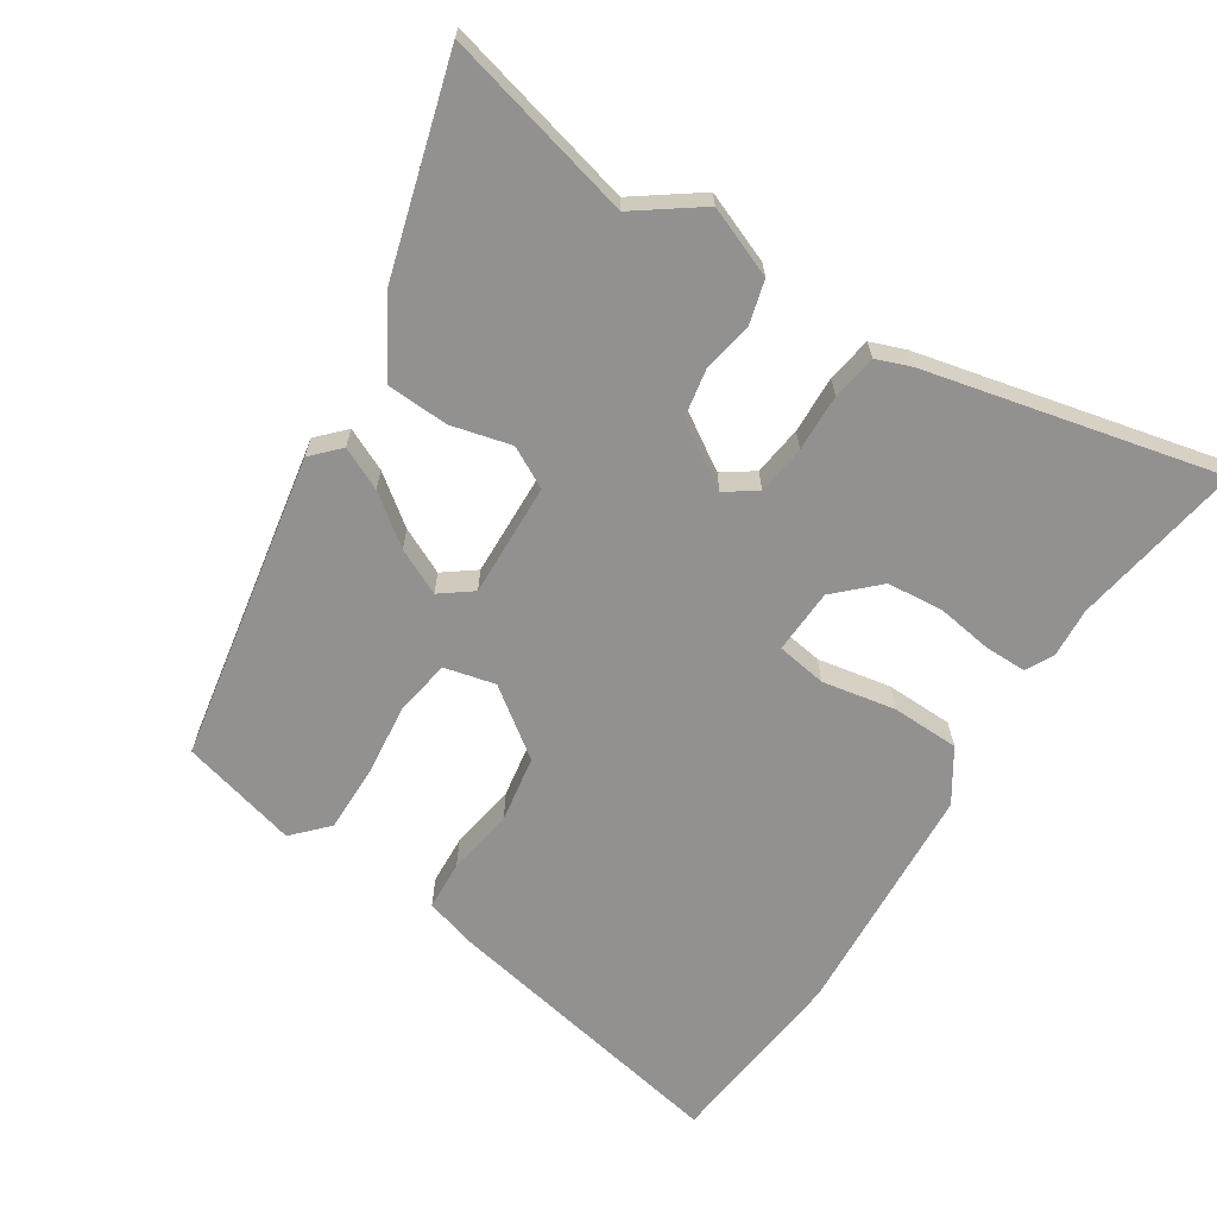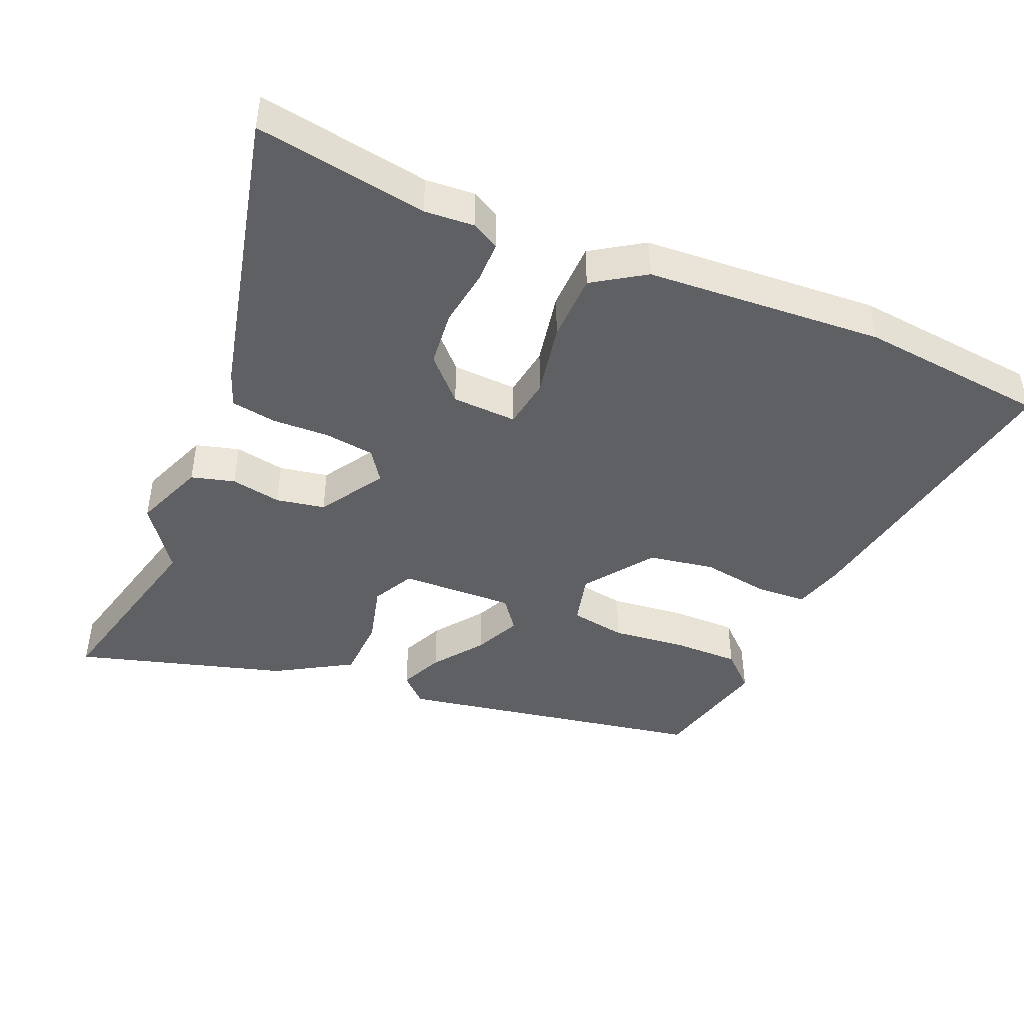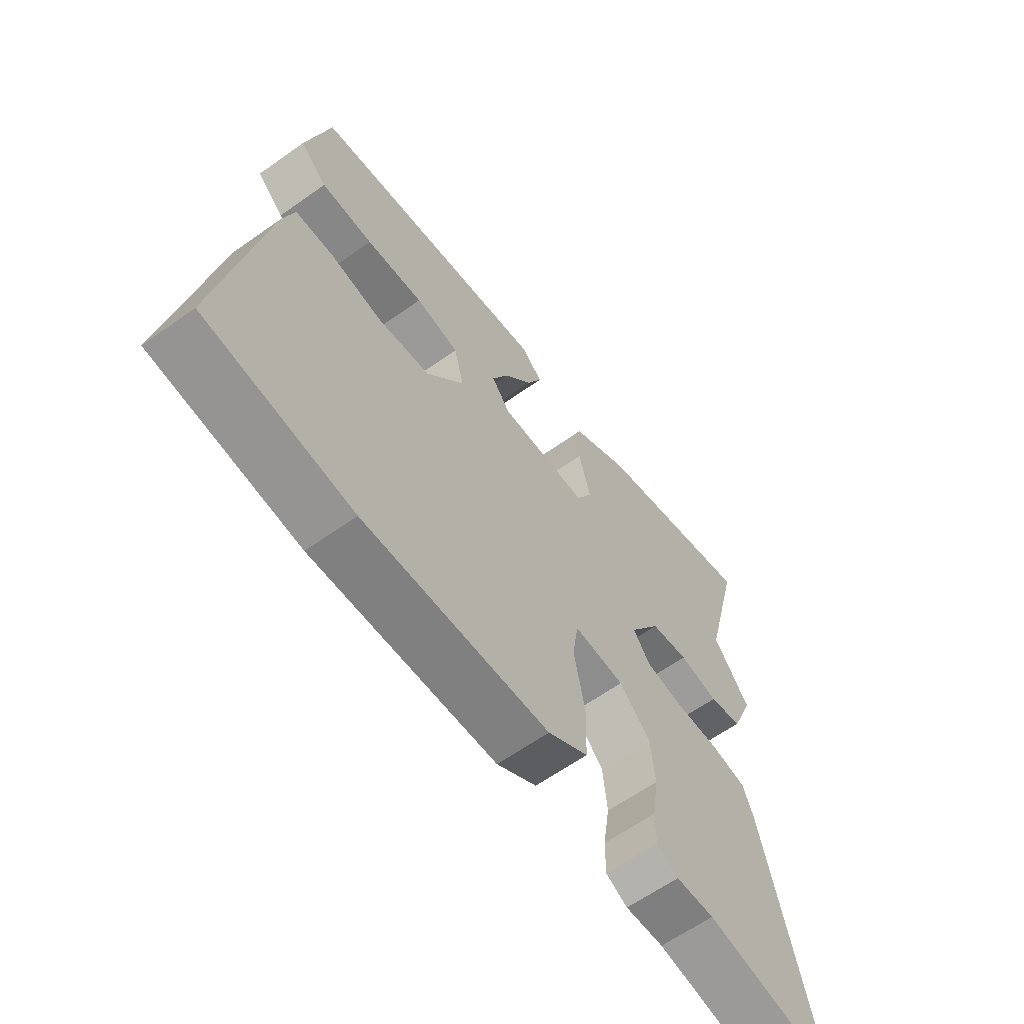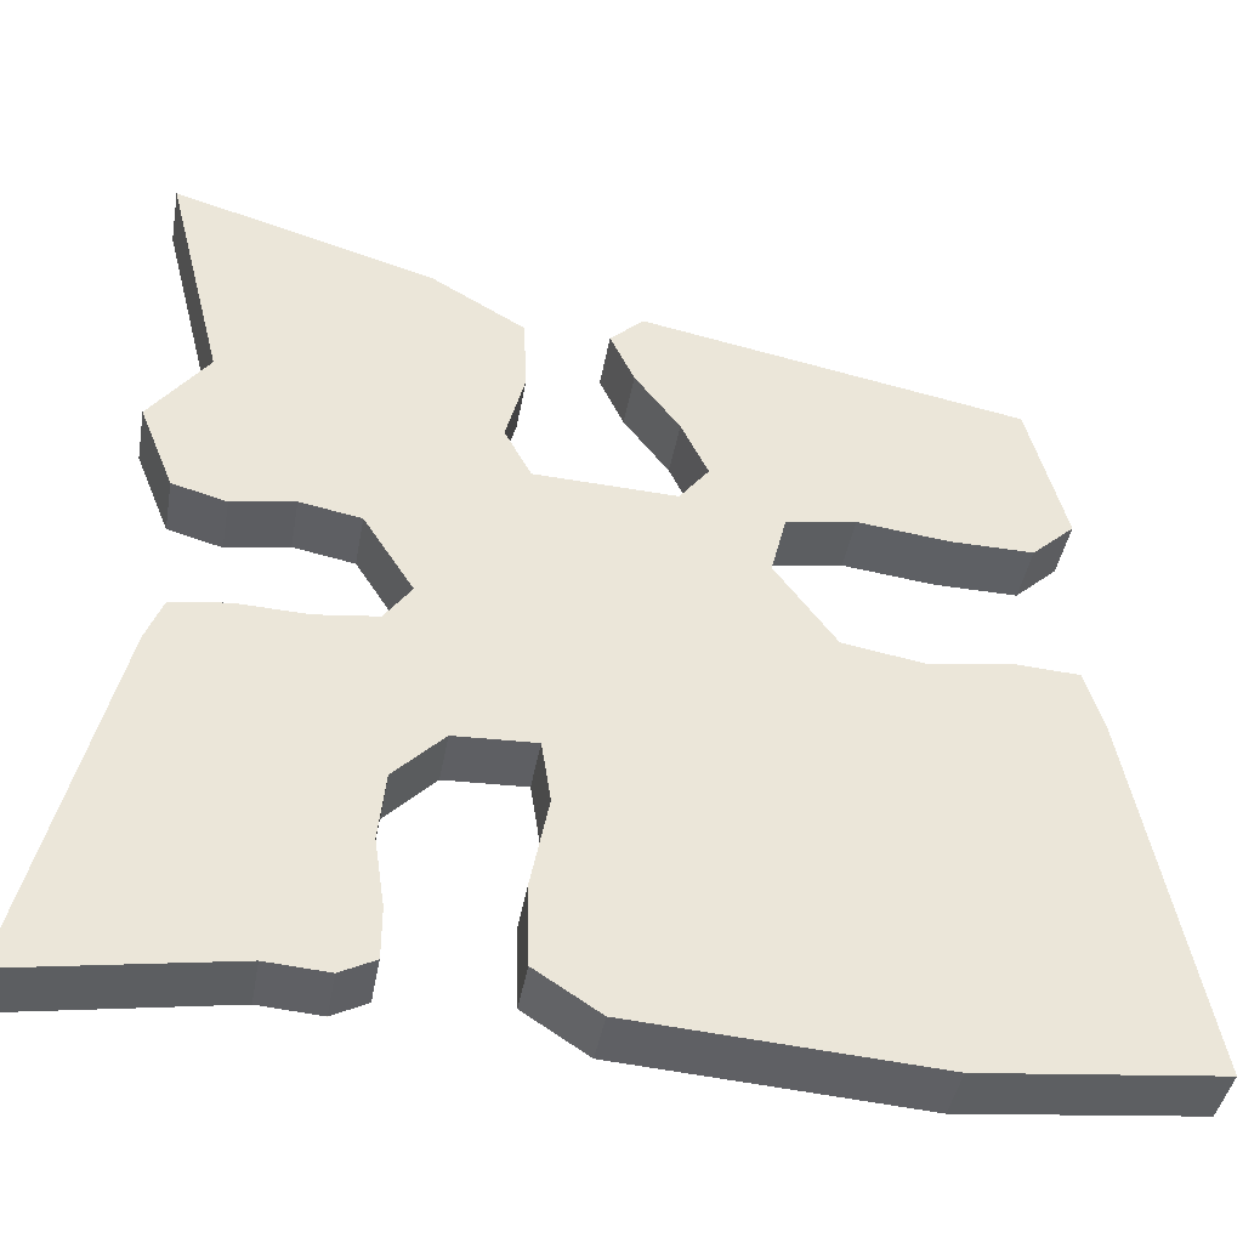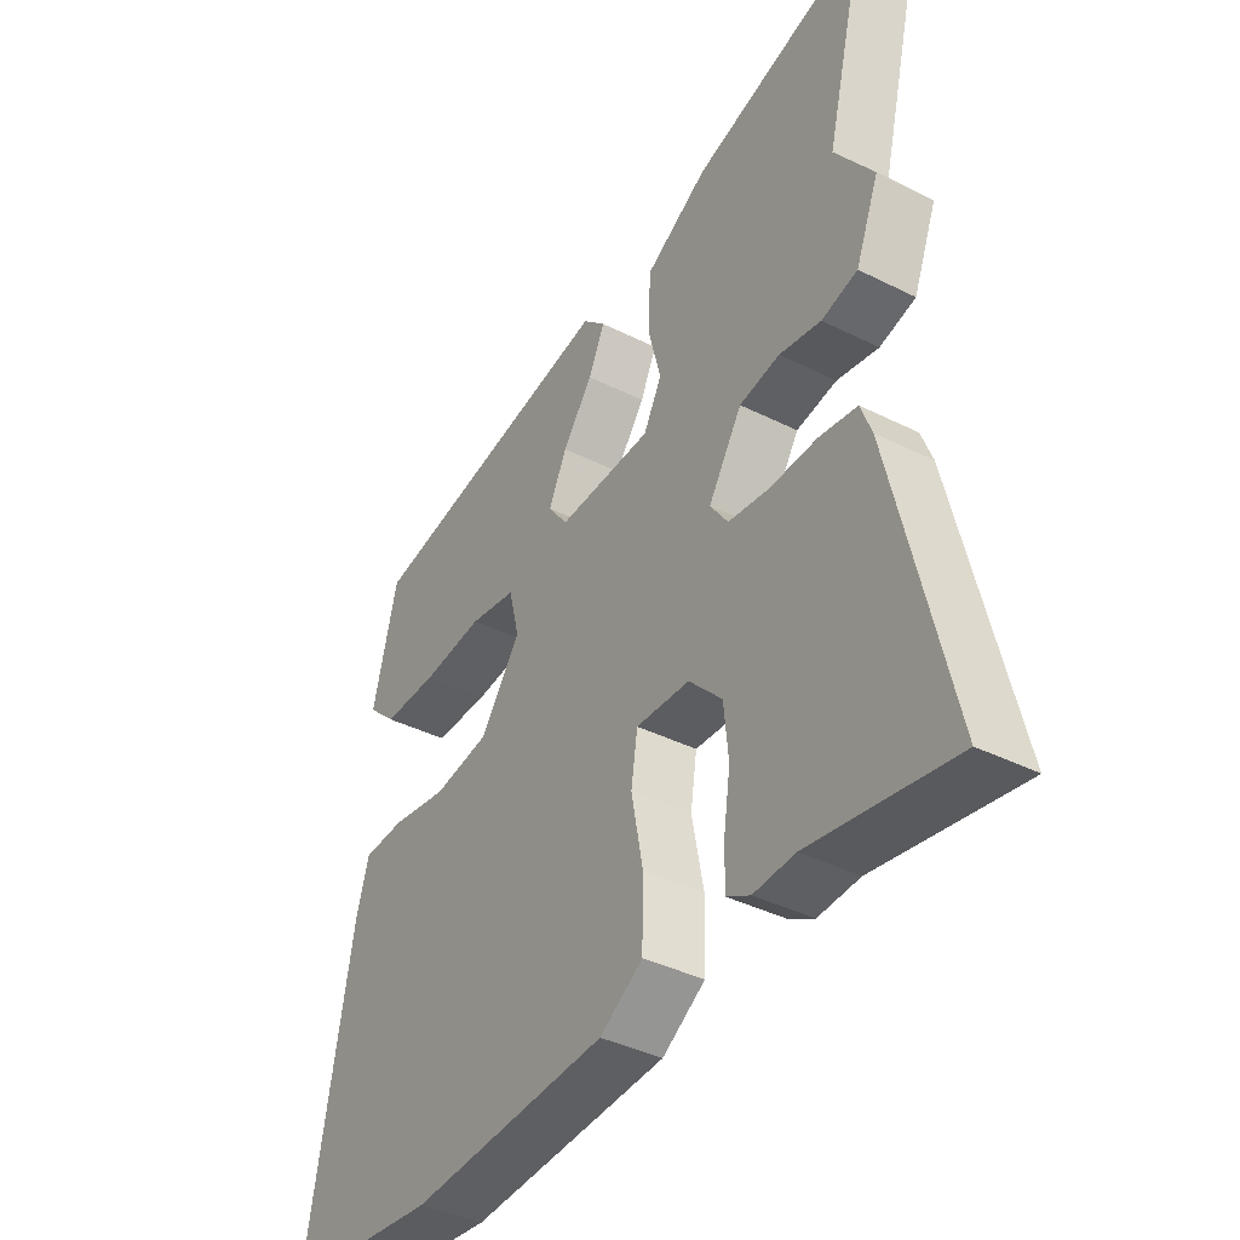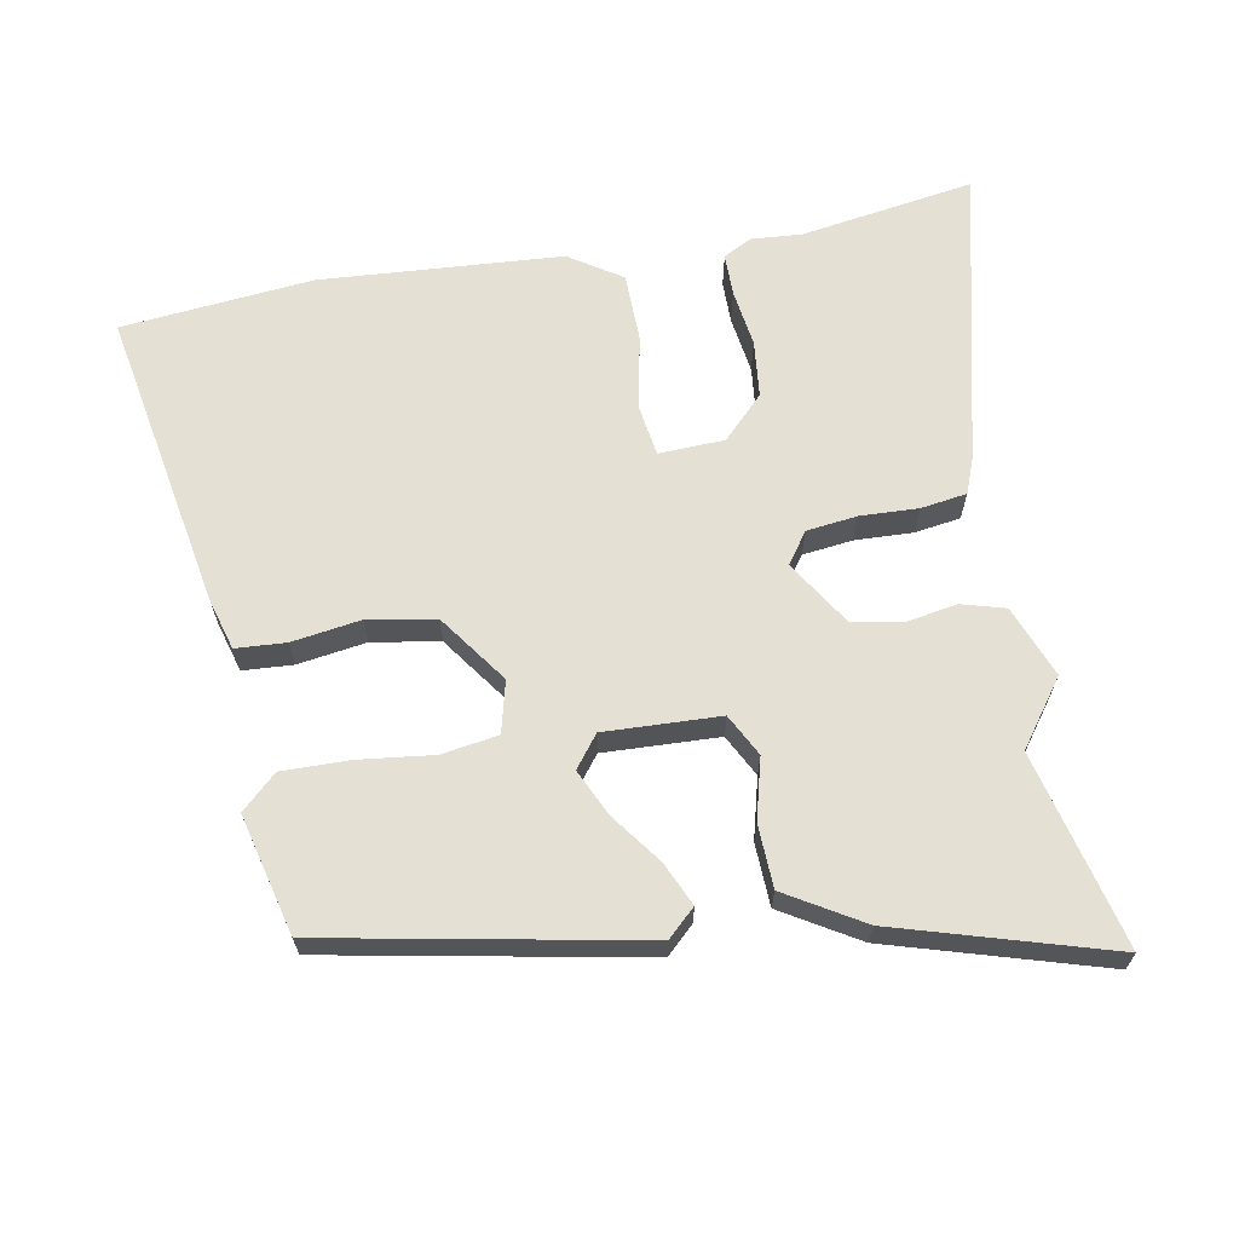
<metadata>
{"format":"obj","ext":"obj","renderer":"f3d","projection":"perspective","resolution":1024,"background":"white","views":[{"elev":-66.1,"azim":57.1,"up":"+Y"},{"elev":-44.5,"azim":157.0,"up":"+Y"},{"elev":-62.8,"azim":-54.3,"up":"+Z"},{"elev":-42.7,"azim":169.9,"up":"+Z"},{"elev":-39.0,"azim":57.8,"up":"+Z"},{"elev":65.3,"azim":-10.1,"up":"+Y"}]}
</metadata>
<code>
v -0.466 0.07 0.397
v -0.024 0.07 0.479
v 0.015 0.07 0.442
v -0.013 0.07 0.381
v -0.065 0.07 0.311
v -0.096 0.07 0.245
v -0.062 0.07 0.2
v 0.101 0.07 0.206
v 0.132 0.07 0.265
v 0.11 0.07 0.351
v 0.114 0.07 0.44
v 0.222 0.07 0.504
v 0.523 0.07 0.592
v 0.455 0.07 0.317
v 0.522 0.07 0.225
v 0.482 0.07 0.124
v 0.42 0.07 0.107
v 0.348 0.07 0.12
v 0.278 0.07 0.107
v 0.22 0.07 0.015
v 0.251 0.07 -0.029
v 0.322 0.07 -0.038
v 0.404 0.07 -0.035
v 0.469 0.07 -0.045
v 0.488 0.07 -0.095
v 0.586 0.07 -0.514
v 0.34 0.07 -0.474
v 0.269 0.07 -0.479
v 0.229 0.07 -0.458
v 0.229 0.07 -0.398
v 0.241 0.07 -0.317
v 0.233 0.07 -0.237
v 0.176 0.07 -0.178
v 0.083 0.07 -0.174
v 0.072 0.07 -0.246
v 0.092 0.07 -0.351
v 0.09 0.07 -0.448
v 0.016 0.07 -0.496
v -0.325 0.07 -0.518
v -0.595 0.07 -0.49
v -0.516 0.07 -0.065
v -0.495 0.07 0.007
v -0.424 0.07 0.011
v -0.327 0.07 -0.004
v -0.232 0.07 0.012
v -0.162 0.07 0.109
v -0.18 0.07 0.182
v -0.26 0.07 0.195
v -0.365 0.07 0.183
v -0.46 0.07 0.182
v -0.509 0.07 0.228
v -0.466 0 0.397
v -0.024 0 0.479
v 0.015 0 0.442
v -0.013 0 0.381
v -0.065 0 0.311
v -0.096 0 0.245
v -0.062 0 0.2
v 0.101 0 0.206
v 0.132 0 0.265
v 0.11 0 0.351
v 0.114 0 0.44
v 0.222 0 0.504
v 0.523 0 0.592
v 0.455 0 0.317
v 0.522 0 0.225
v 0.482 0 0.124
v 0.42 0 0.107
v 0.348 0 0.12
v 0.278 0 0.107
v 0.22 0 0.015
v 0.251 0 -0.029
v 0.322 0 -0.038
v 0.404 0 -0.035
v 0.469 0 -0.045
v 0.488 0 -0.095
v 0.586 0 -0.514
v 0.34 0 -0.474
v 0.269 0 -0.479
v 0.229 0 -0.458
v 0.229 0 -0.398
v 0.241 0 -0.317
v 0.233 0 -0.237
v 0.176 0 -0.178
v 0.083 0 -0.174
v 0.072 0 -0.246
v 0.092 0 -0.351
v 0.09 0 -0.448
v 0.016 0 -0.496
v -0.325 0 -0.518
v -0.595 0 -0.49
v -0.516 0 -0.065
v -0.495 0 0.007
v -0.424 0 0.011
v -0.327 0 -0.004
v -0.232 0 0.012
v -0.162 0 0.109
v -0.18 0 0.182
v -0.26 0 0.195
v -0.365 0 0.183
v -0.46 0 0.182
v -0.509 0 0.228
f 3 4 5
f 2 3 5
f 1 2 5
f 51 1 5
f 50 51 5
f 49 50 5
f 48 49 5
f 47 48 5 6
f 46 47 6 7
f 45 46 7 8
f 42 43 44
f 41 42 44
f 40 41 44
f 39 40 44
f 38 39 44
f 37 38 44
f 36 37 44
f 35 36 44
f 34 35 44 45
f 33 34 45 8
f 29 30 31
f 28 29 31
f 27 28 31
f 27 31 32
f 26 27 32
f 25 26 32
f 24 25 32
f 23 24 32
f 22 23 32
f 21 22 32 33
f 16 17 18
f 15 16 18
f 14 15 18
f 14 18 19
f 13 14 19
f 12 13 19
f 11 12 19
f 10 11 19
f 9 10 19
f 8 9 19 20
f 20 21 33
f 8 20 33
f 56 55 54
f 56 54 53
f 56 53 52
f 56 52 102
f 56 102 101
f 56 101 100
f 56 100 99
f 57 56 99 98
f 58 57 98 97
f 59 58 97 96
f 95 94 93
f 95 93 92
f 95 92 91
f 95 91 90
f 95 90 89
f 95 89 88
f 95 88 87
f 95 87 86
f 96 95 86 85
f 59 96 85 84
f 82 81 80
f 82 80 79
f 82 79 78
f 83 82 78
f 83 78 77
f 83 77 76
f 83 76 75
f 83 75 74
f 83 74 73
f 84 83 73 72
f 69 68 67
f 69 67 66
f 69 66 65
f 70 69 65
f 70 65 64
f 70 64 63
f 70 63 62
f 70 62 61
f 70 61 60
f 71 70 60 59
f 84 72 71
f 84 71 59
f 1 52 53 2
f 2 53 54 3
f 3 54 55 4
f 4 55 56 5
f 5 56 57 6
f 6 57 58 7
f 7 58 59 8
f 8 59 60 9
f 9 60 61 10
f 10 61 62 11
f 11 62 63 12
f 12 63 64 13
f 13 64 65 14
f 14 65 66 15
f 15 66 67 16
f 16 67 68 17
f 17 68 69 18
f 18 69 70 19
f 19 70 71 20
f 20 71 72 21
f 21 72 73 22
f 22 73 74 23
f 23 74 75 24
f 24 75 76 25
f 25 76 77 26
f 26 77 78 27
f 27 78 79 28
f 28 79 80 29
f 29 80 81 30
f 30 81 82 31
f 31 82 83 32
f 32 83 84 33
f 33 84 85 34
f 34 85 86 35
f 35 86 87 36
f 36 87 88 37
f 37 88 89 38
f 38 89 90 39
f 39 90 91 40
f 40 91 92 41
f 41 92 93 42
f 42 93 94 43
f 43 94 95 44
f 44 95 96 45
f 45 96 97 46
f 46 97 98 47
f 47 98 99 48
f 48 99 100 49
f 49 100 101 50
f 50 101 102 51
f 51 102 52 1

</code>
